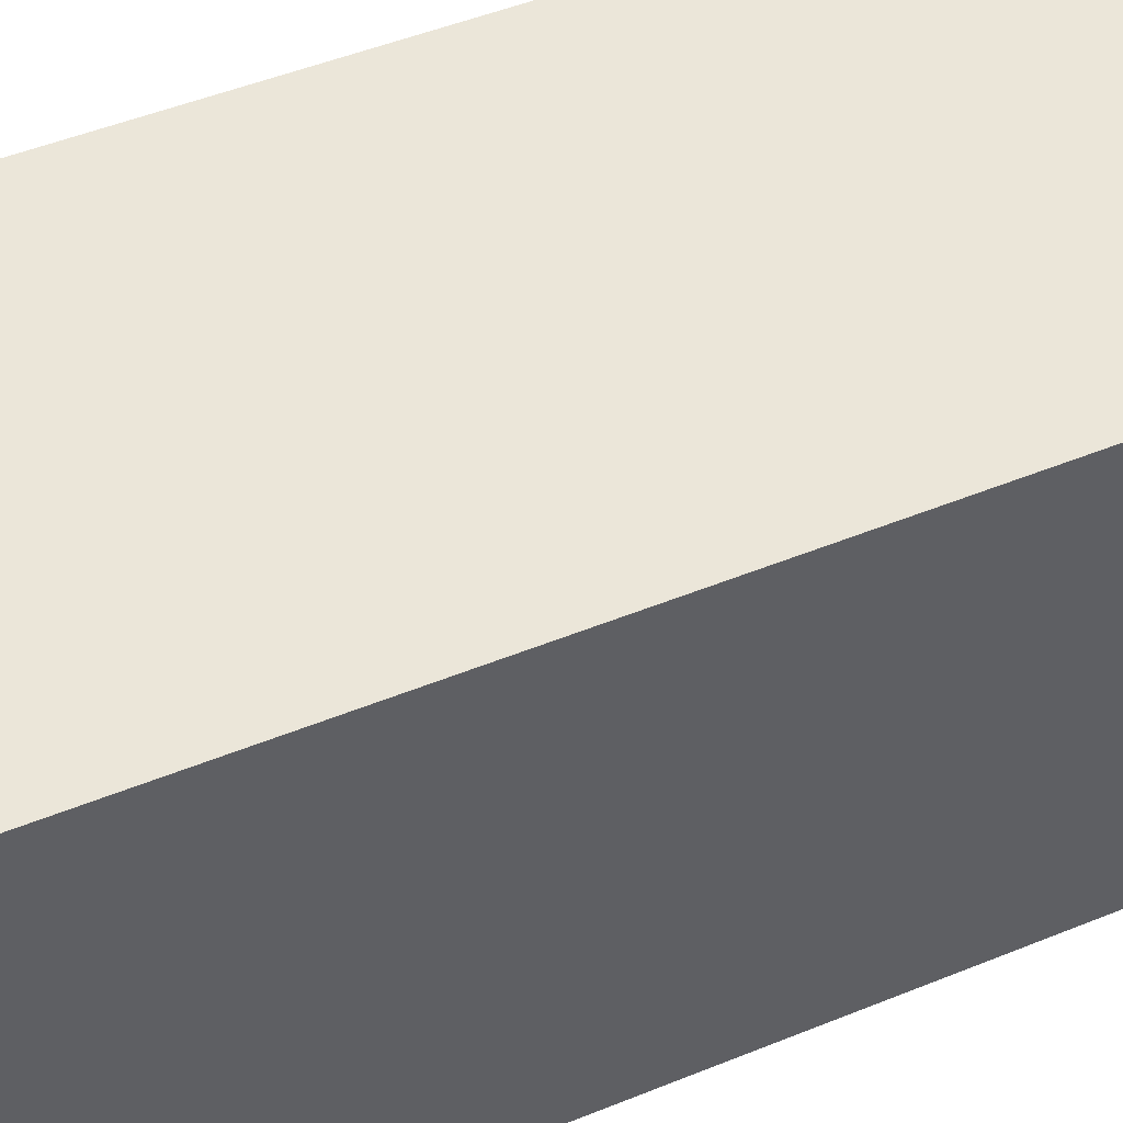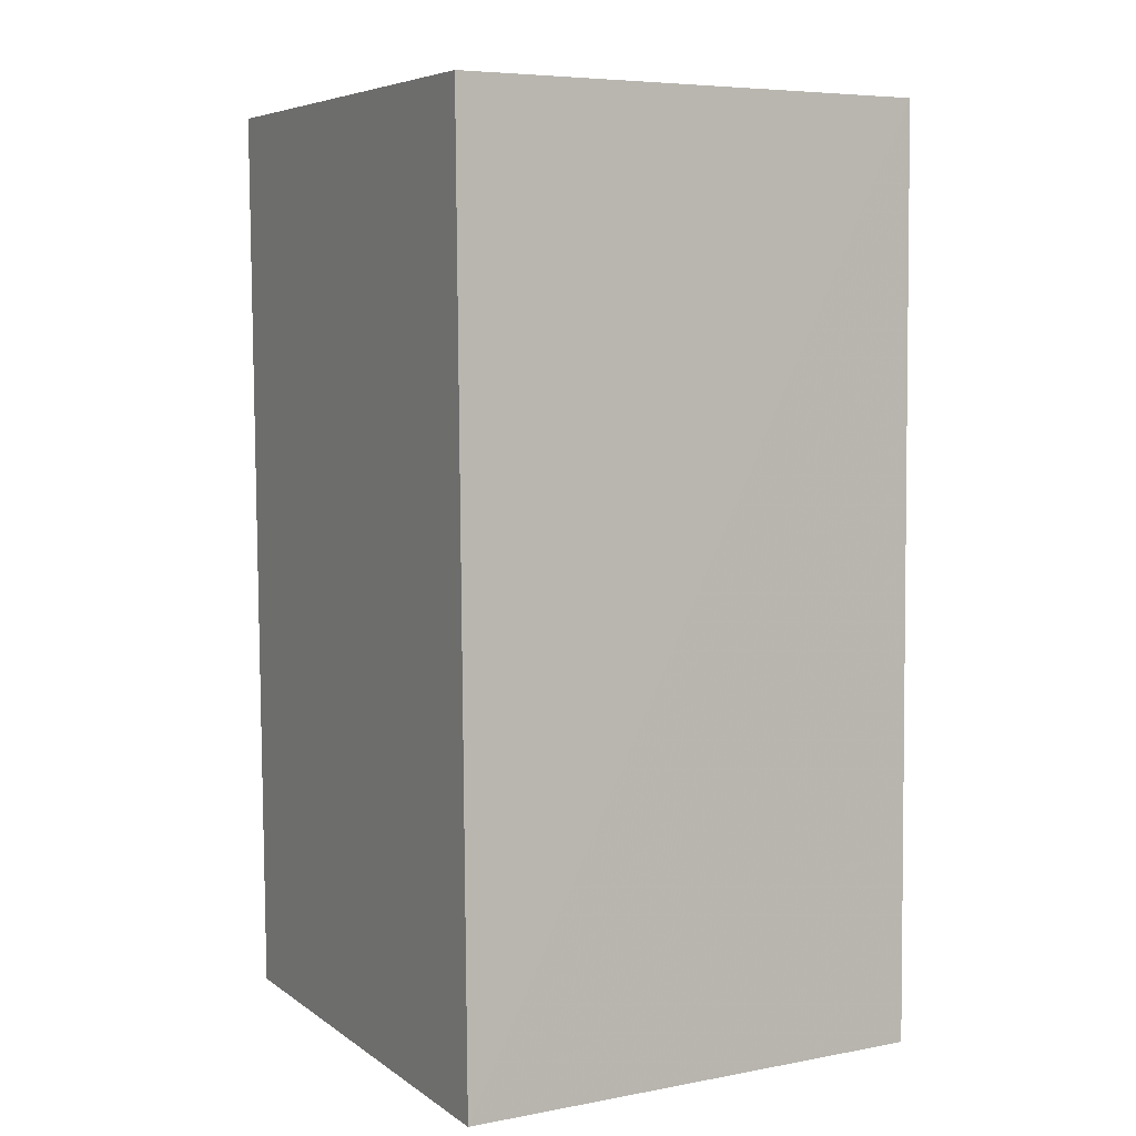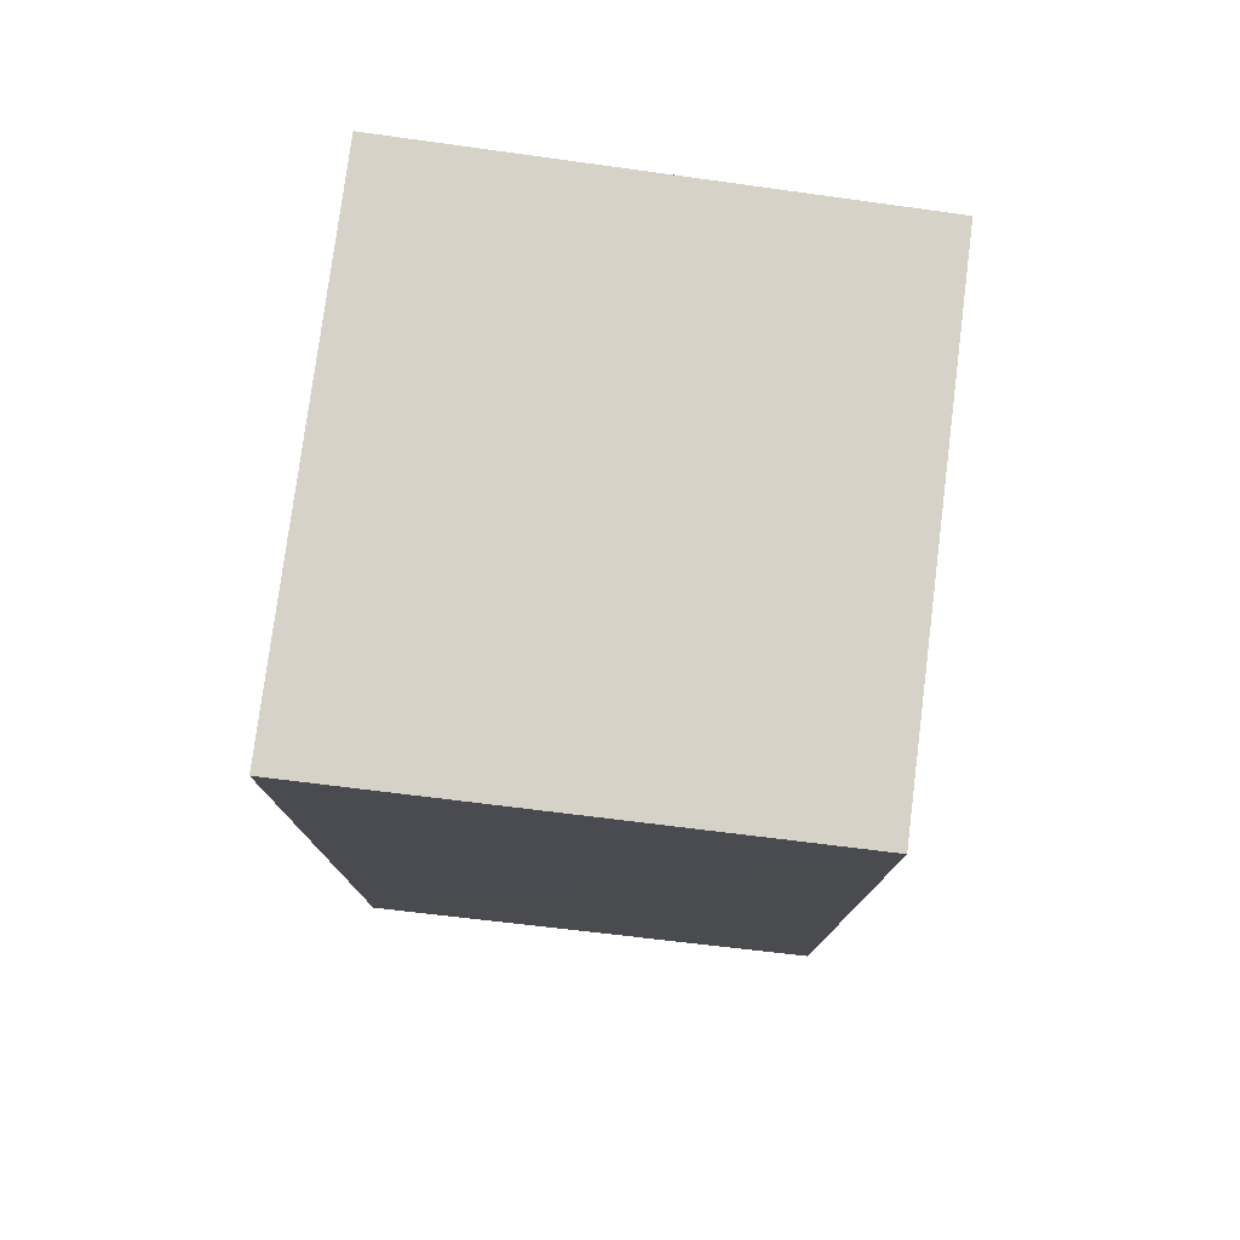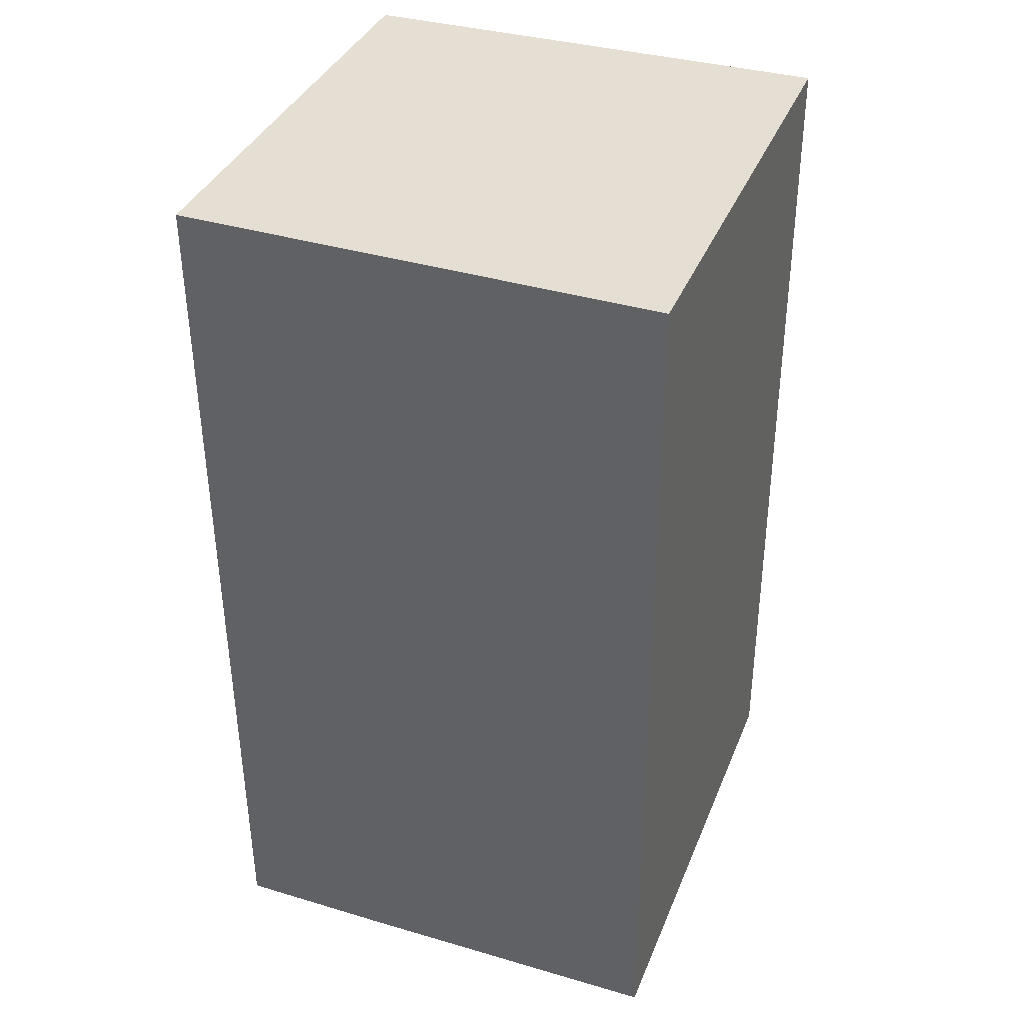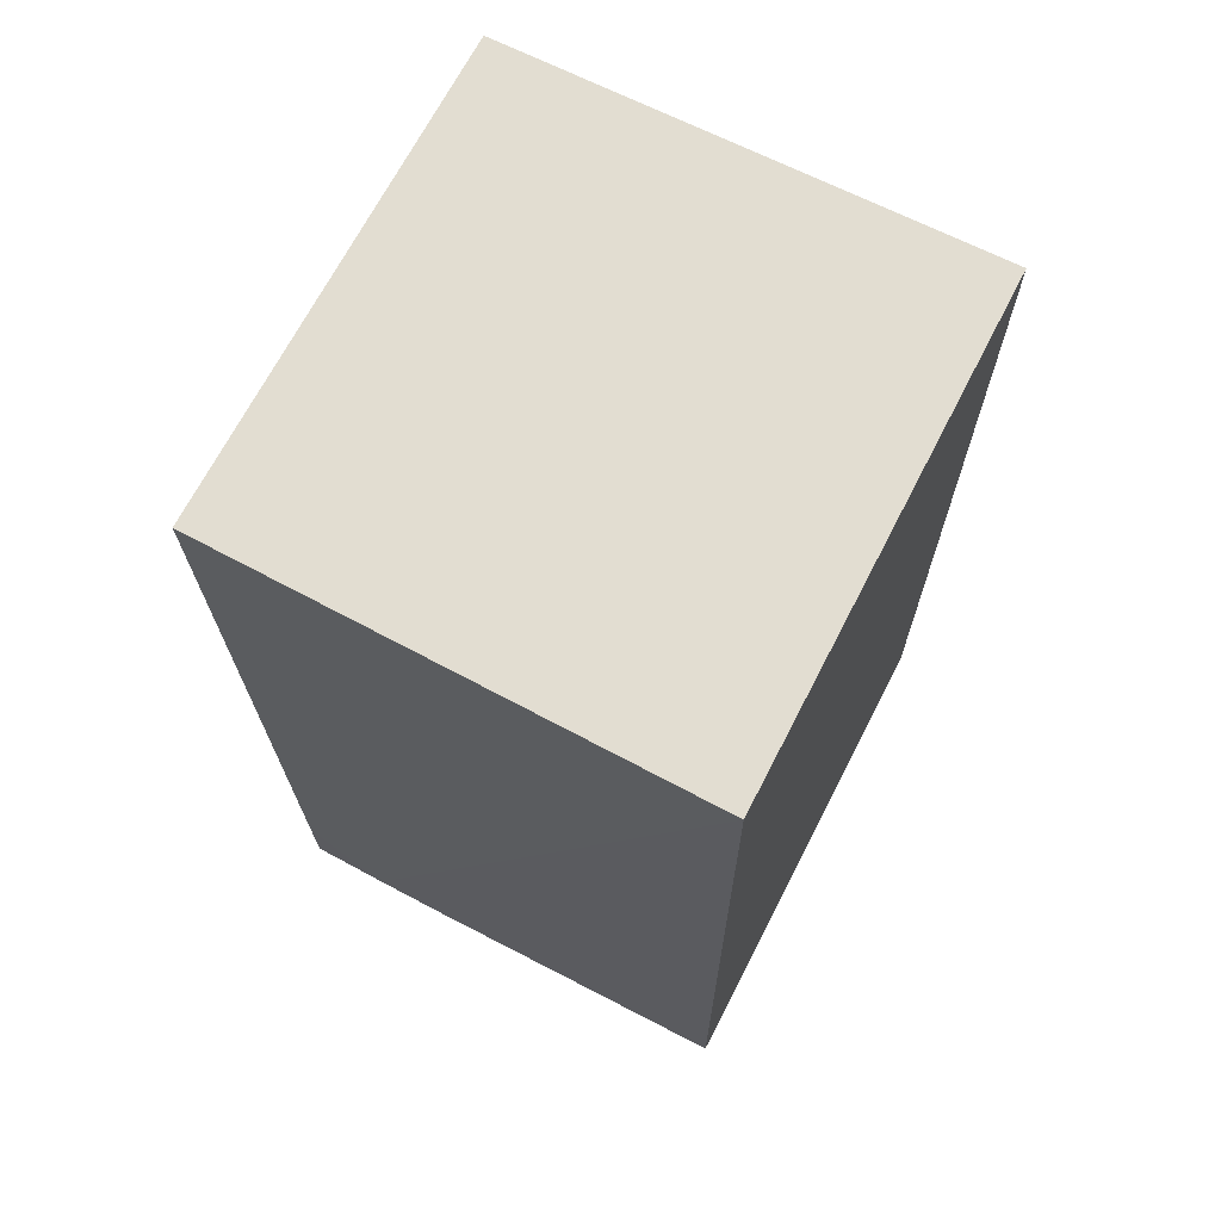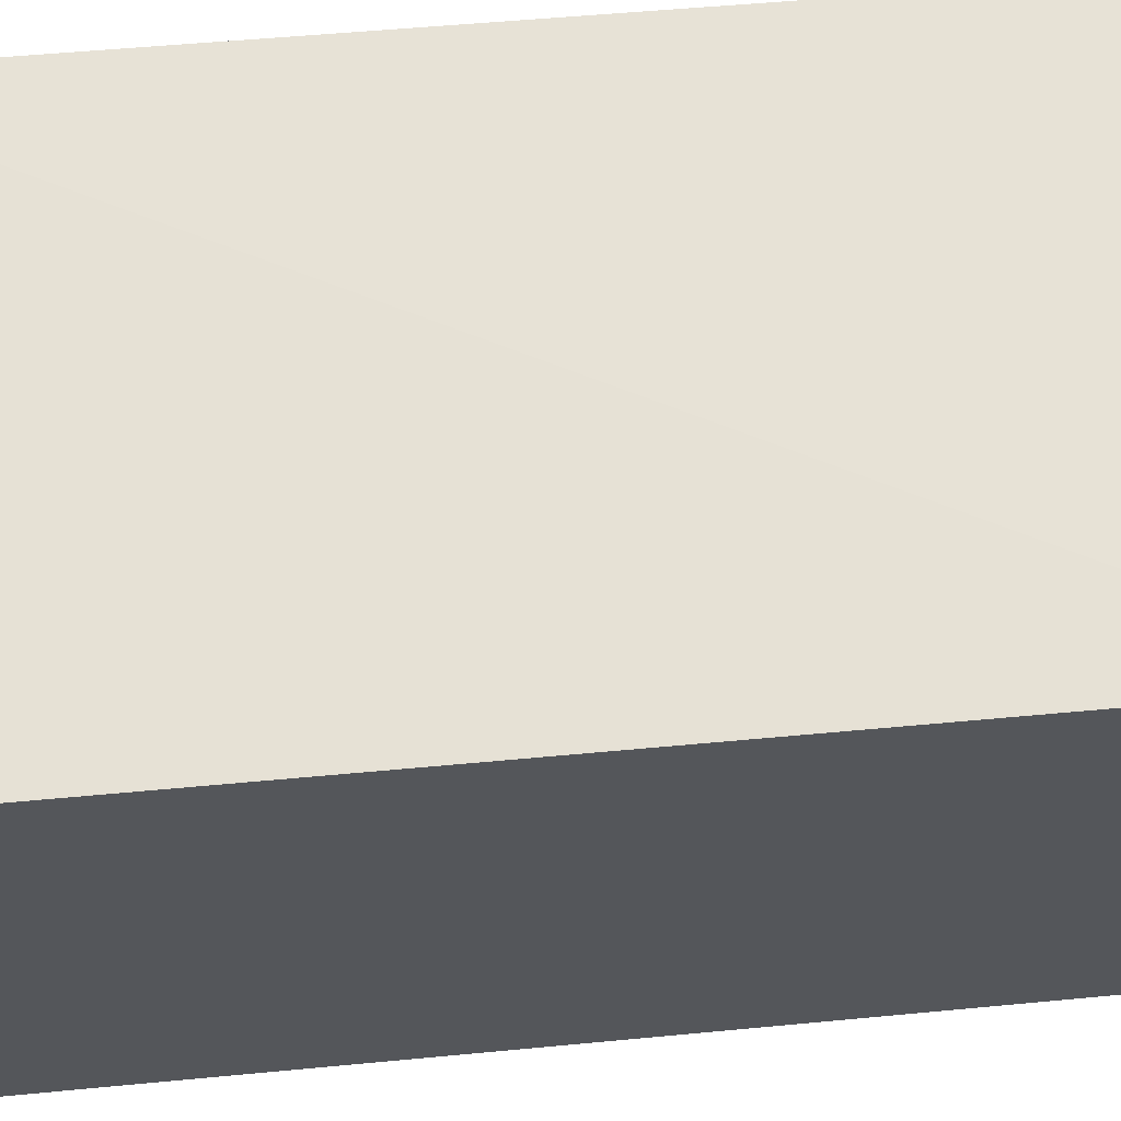
<metadata>
{"format":"obj","ext":"obj","renderer":"f3d","projection":"perspective","resolution":1024,"background":"white","views":[{"elev":50.2,"azim":66.7,"up":"+Y"},{"elev":6.2,"azim":151.7,"up":"+Z"},{"elev":78.2,"azim":-172.7,"up":"+Z"},{"elev":37.1,"azim":20.4,"up":"+Z"},{"elev":68.6,"azim":27.2,"up":"+Z"},{"elev":63.6,"azim":-95.6,"up":"+Y"}]}
</metadata>
<code>
v -0.08978 0.03531 0.2071
v -0.08979 -0.03811 0.2072
v -0.08977 0.03755 0.07296
v -0.1597 0.03638 0.07296
v -0.1597 0.03474 0.2071
v -0.08982 -0.0358 0.07318
v -0.1597 -0.03689 0.2072
v -0.1598 -0.03521 0.07298
v -0.1365 -0.03566 0.0732
v -0.1596 -0.0355 0.08476
v -0.1481 -0.03551 0.07321
f 1 2 3
f 5 1 3
f 5 3 4
f 6 3 2
f 7 2 1
f 7 1 5
f 8 4 3
f 8 3 6
f 8 7 5
f 8 5 4
f 9 8 6
f 9 6 2
f 10 2 7
f 10 7 8
f 11 10 8
f 11 8 9
f 11 9 2
f 11 2 10

</code>
